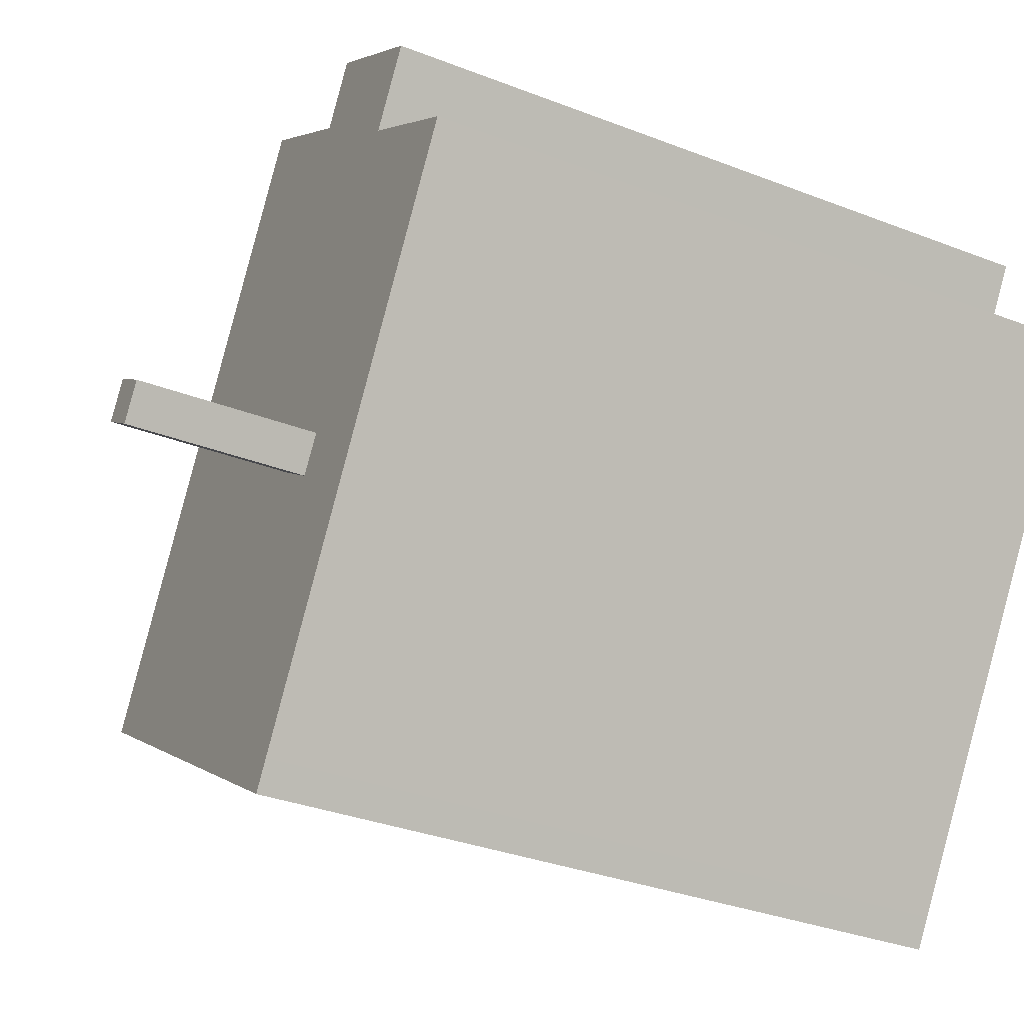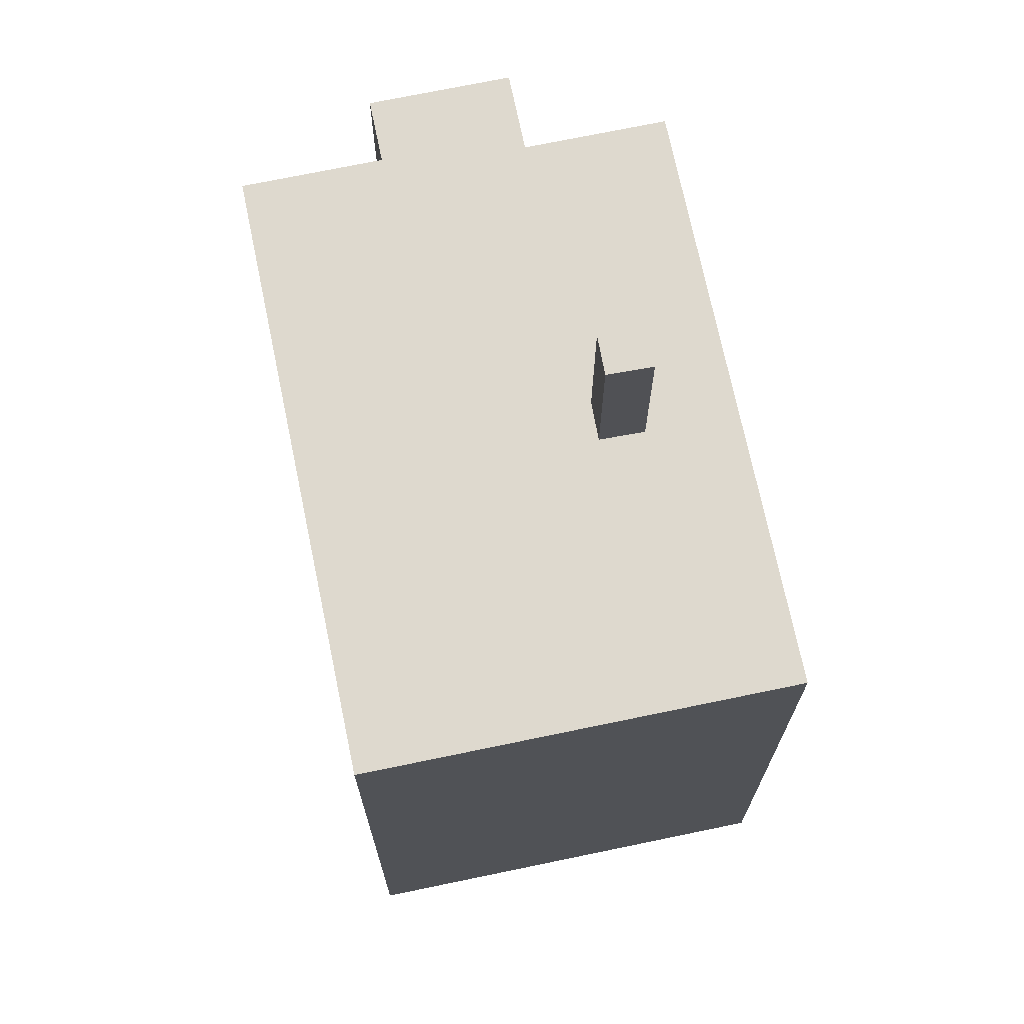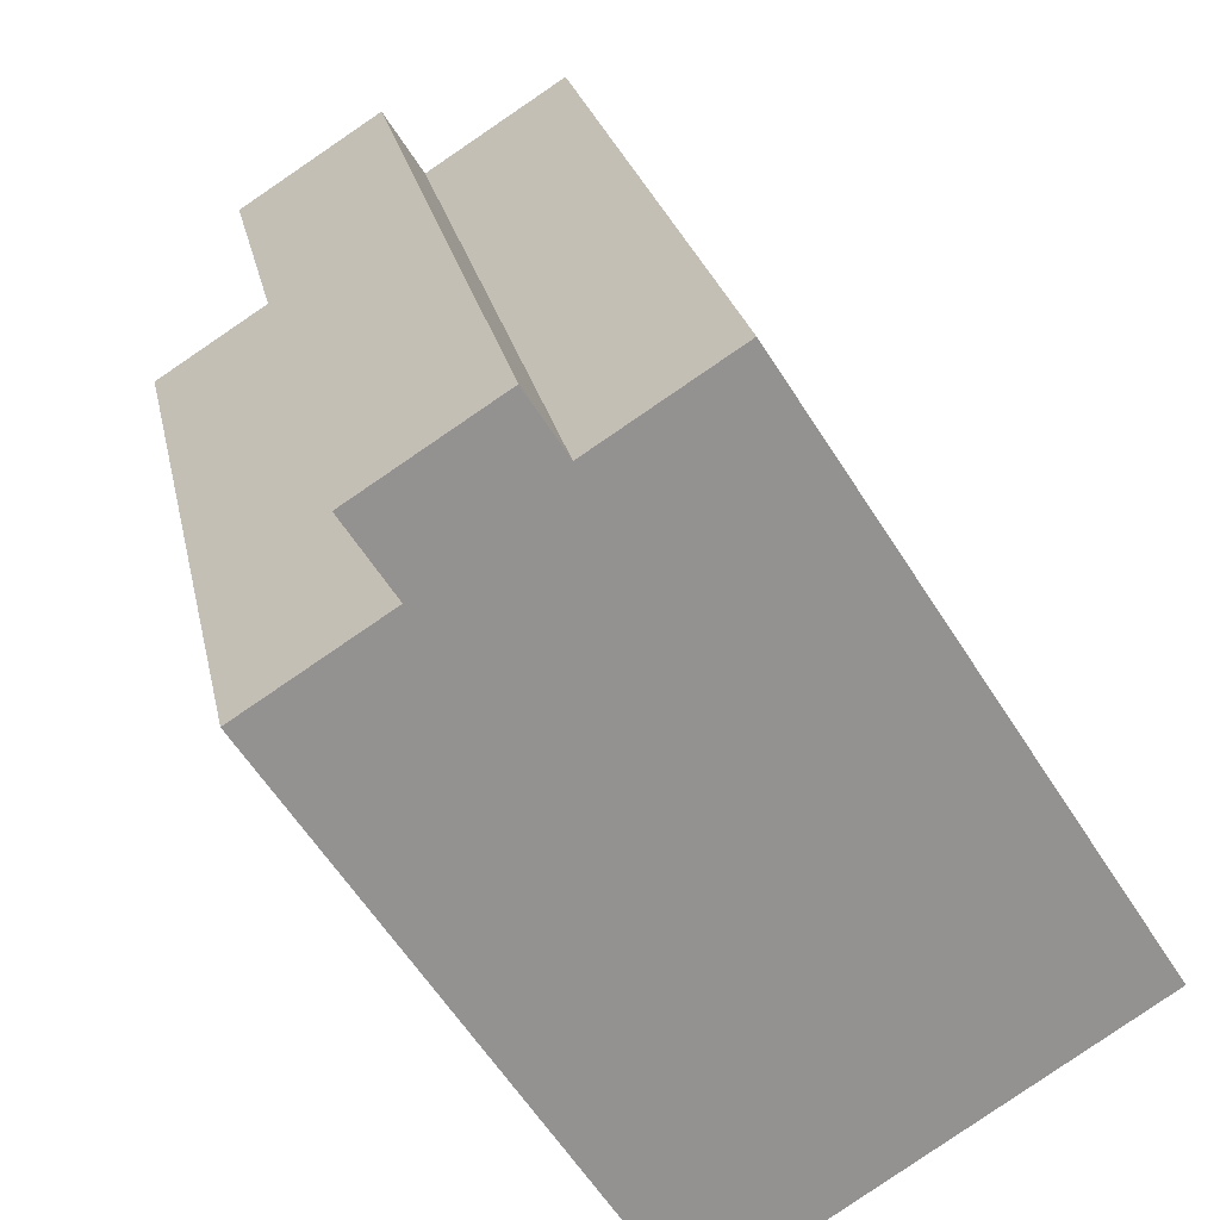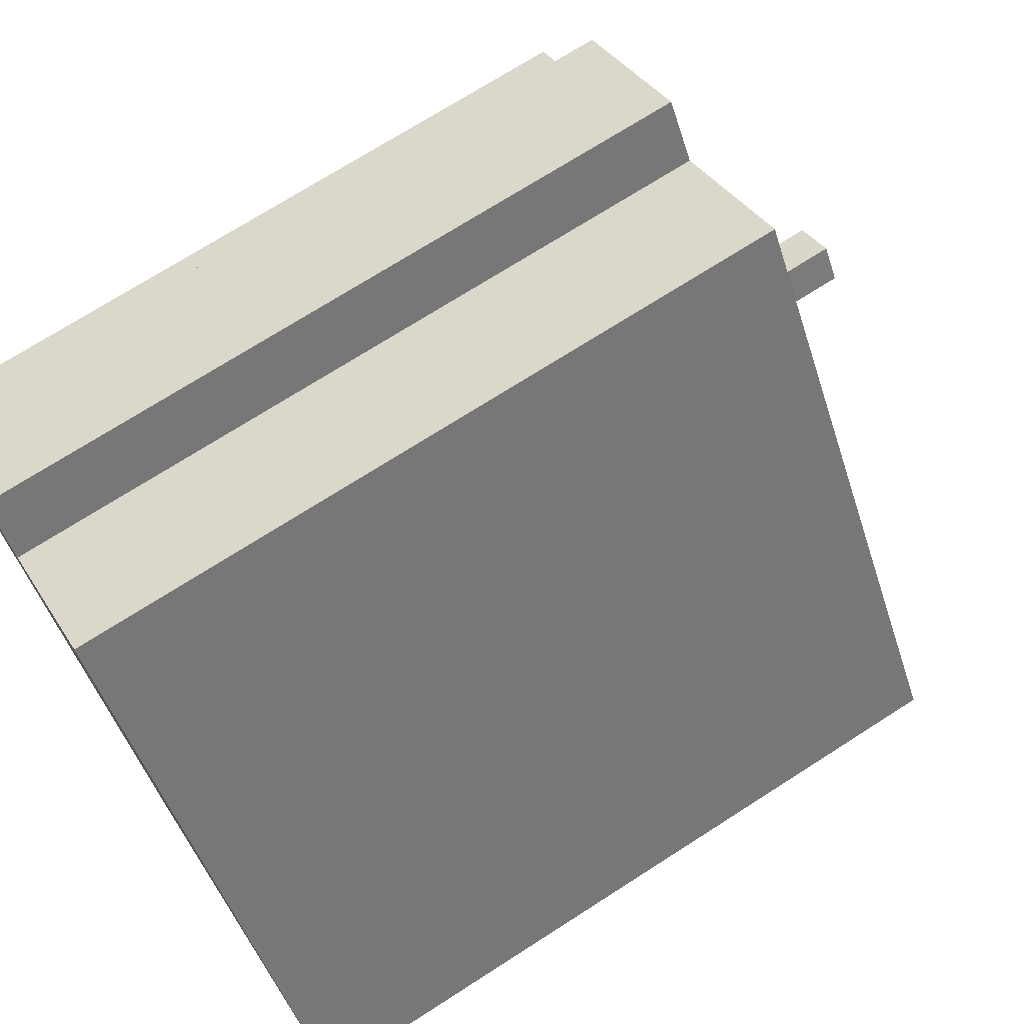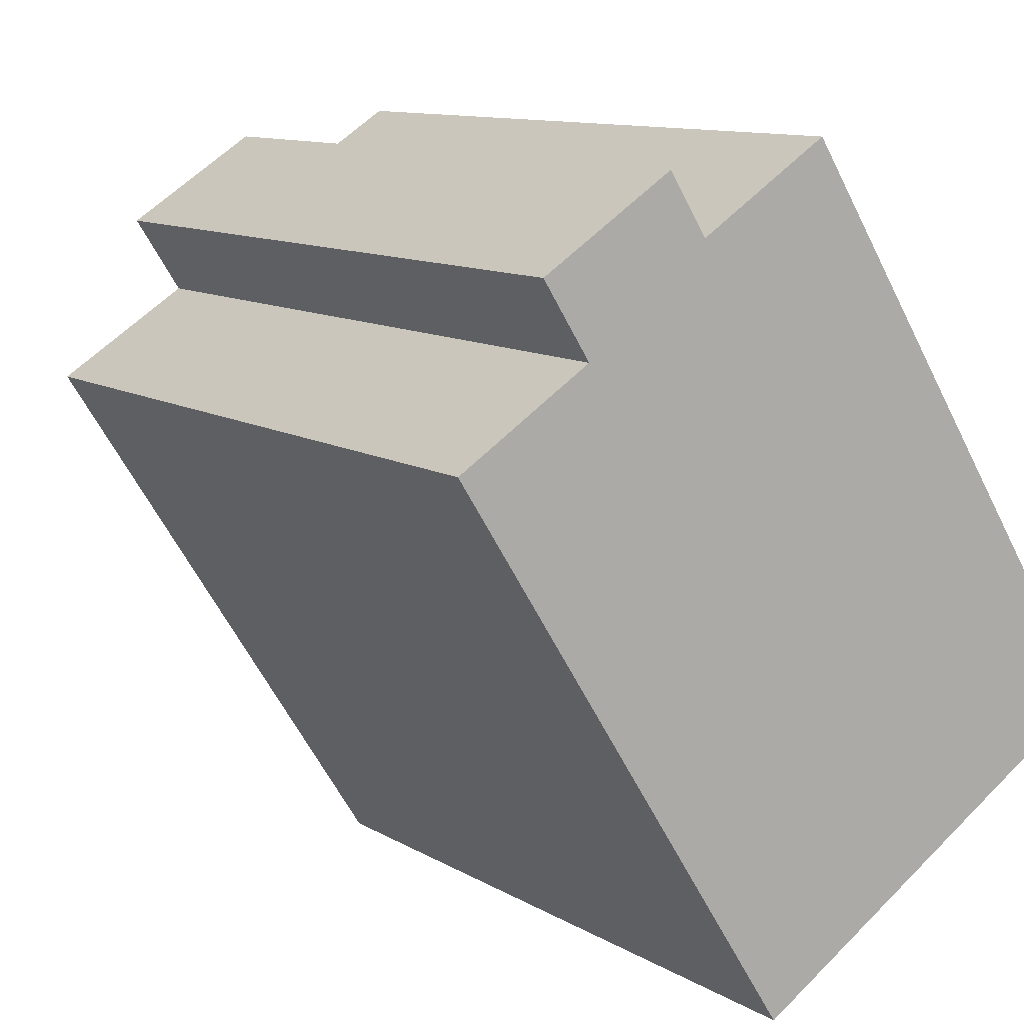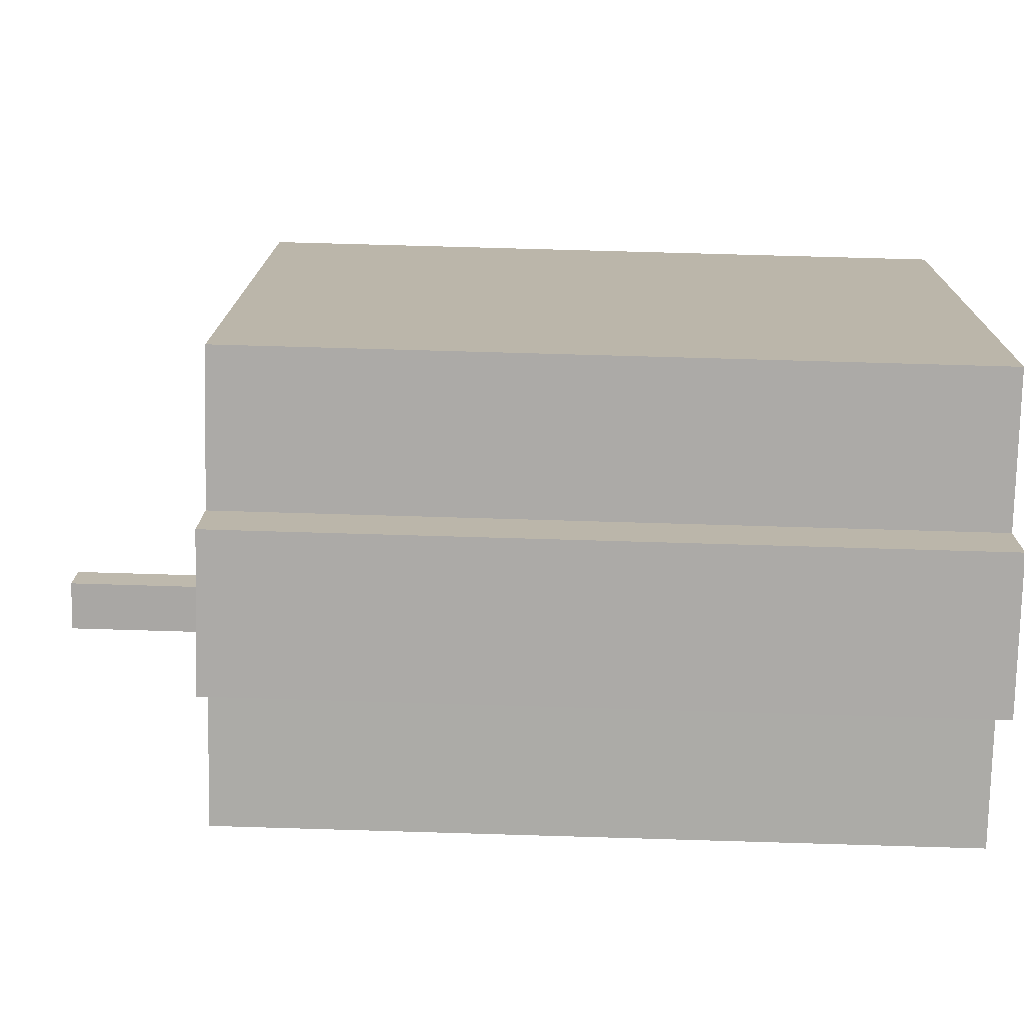
<metadata>
{"format":"obj","ext":"obj","renderer":"f3d","projection":"perspective","resolution":1024,"background":"white","views":[{"elev":-33.1,"azim":-118.2,"up":"+Z"},{"elev":71.6,"azim":135.7,"up":"+Y"},{"elev":23.8,"azim":-11.1,"up":"+Z"},{"elev":71.7,"azim":57.3,"up":"+Z"},{"elev":10.7,"azim":-34.6,"up":"+Z"},{"elev":71.2,"azim":-88.3,"up":"+Z"}]}
</metadata>
<code>
v -5.766 5.862 2.088
v -3.663 5.861 3.43
v -0.5093 5.859 -6.148
v -1.133 5.86 -0.7358
v 5.913 5.861 -2.692
v -0.7563 5.86 -1.297
v -0.7563 5.86 -1.297
v 5.913 5.861 -2.692
v -0.5093 5.859 -6.148
v -3.663 5.861 3.43
v 5.913 5.861 -2.692
v -1.133 5.86 -0.7358
v -1.787 5.86 -1.176
v -1.409 5.86 -1.737
v -0.5093 5.859 -6.148
v -1.409 5.86 -1.737
v -0.7563 5.86 -1.297
v -0.5093 5.859 -6.148
v -3.663 5.861 3.43
v -1.133 5.86 -0.7358
v -1.787 5.86 -1.176
v -3.663 5.861 3.43
v -1.787 5.86 -1.176
v -0.5093 5.859 -6.148
v -4.414 5.861 4.605
v -2.319 5.861 5.943
v -1.714 5.861 4.995
v -3.663 5.861 3.43
v -0.5093 5.859 -6.148
v 5.913 5.861 -2.692
v -0.2173 5.859 -6.605
v -1.714 5.861 4.995
v 0.0857 5.861 6.144
v 5.913 5.861 -2.692
v -3.663 5.861 3.43
v -1.714 5.861 4.995
v 5.913 5.861 -2.692
v 0.3567 5.861 6.317
v 5.913 5.861 -2.692
v 0.0857 5.861 6.144
v 6.052 5.861 -2.603
v -1.787 8.776 -1.176
v -0.7563 8.776 -1.297
v -1.409 8.776 -1.737
v -1.133 8.776 -0.7358
v -4.414 5.861 4.605
v -4.414 -5.885 4.605
v -2.319 5.861 5.943
v -2.319 -5.885 5.943
v -2.319 -5.885 5.943
v -1.714 5.861 4.995
v -2.319 5.861 5.943
v -1.714 -5.885 4.995
v -0.8143 -5.885 5.57
v 0.0857 -5.885 6.144
v 0.0857 5.861 6.144
v -1.714 5.861 4.995
v -1.714 -5.885 4.995
v -0.8143 -5.885 5.57
v -1.714 5.861 4.995
v -0.8143 -5.885 5.57
v 0.0857 5.861 6.144
v 0.0857 5.861 6.144
v 0.0857 -5.885 6.144
v 0.3567 5.861 6.317
v 0.3567 -5.885 6.317
v 6.052 -5.885 -2.603
v 6.052 5.861 -2.603
v 0.3567 5.861 6.317
v 0.3567 -5.885 6.317
v 6.052 -5.885 -2.603
v 5.913 -5.885 -2.692
v 6.052 5.861 -2.603
v 5.913 5.861 -2.692
v -0.2173 5.859 -6.605
v 5.913 5.861 -2.692
v 5.913 -5.885 -2.692
v -0.2173 -5.885 -6.605
v -0.5093 5.859 -6.148
v -0.2173 -5.885 -6.605
v -0.5093 -5.885 -6.148
v -0.2173 5.859 -6.605
v -5.766 -5.885 2.088
v -0.5093 5.859 -6.148
v -0.5093 -5.885 -6.148
v -5.766 5.862 2.088
v -4.715 -5.885 2.759
v -3.663 -5.885 3.43
v -3.663 5.861 3.43
v -5.766 5.862 2.088
v -5.766 -5.885 2.088
v -4.715 -5.885 2.759
v -5.766 5.862 2.088
v -4.715 -5.885 2.759
v -3.663 5.861 3.43
v -4.414 5.861 4.605
v -3.663 -5.885 3.43
v -4.414 -5.885 4.605
v -3.663 5.861 3.43
v -1.133 5.86 -0.7358
v -1.133 8.776 -0.7358
v -1.787 8.776 -1.176
v -1.787 5.86 -1.176
v -1.133 5.86 -0.7358
v -0.7563 8.776 -1.297
v -1.133 8.776 -0.7358
v -0.7563 5.86 -1.297
v -0.7563 5.86 -1.297
v -1.409 8.776 -1.737
v -0.7563 8.776 -1.297
v -1.409 5.86 -1.737
v -1.787 5.86 -1.176
v -1.409 8.776 -1.737
v -1.409 5.86 -1.737
v -1.787 8.776 -1.176
v -4.715 -5.885 2.759
v -0.5093 -5.885 -6.148
v -3.663 -5.885 3.43
v 5.913 -5.885 -2.692
v -1.714 -5.885 4.995
v -5.766 -5.885 2.088
v -0.8143 -5.885 5.57
v 0.0857 -5.885 6.144
v -4.414 -5.885 4.605
v -2.319 -5.885 5.943
v 0.3567 -5.885 6.317
v 6.052 -5.885 -2.603
v -0.2173 -5.885 -6.605
g CDNNDG02_0016810
f 1 2 3
f 4 5 6
f 7 8 9
f 10 11 12
f 13 14 15
f 16 17 18
f 19 20 21
f 22 23 24
f 25 26 27
f 28 25 27
f 29 30 31
f 32 33 34
f 35 36 37
f 38 39 40
f 38 41 39
f 42 43 44
f 42 45 43
f 46 47 48
f 48 47 49
f 50 51 52
f 50 53 51
f 54 55 56
f 57 58 59
f 60 61 62
f 63 64 65
f 65 64 66
f 67 68 69
f 70 67 69
f 71 72 73
f 74 73 72
f 75 76 77
f 78 75 77
f 79 80 81
f 79 82 80
f 83 84 85
f 83 86 84
f 87 88 89
f 90 91 92
f 93 94 95
f 96 97 98
f 96 99 97
f 100 101 102
f 103 100 102
f 104 105 106
f 104 107 105
f 108 109 110
f 109 108 111
f 112 113 114
f 112 115 113
f 116 117 118
f 118 119 120
f 121 117 116
f 122 119 123
f 124 118 120
f 124 120 125
f 123 119 126
f 126 119 127
f 120 119 122
f 117 128 119
f 118 117 119

</code>
